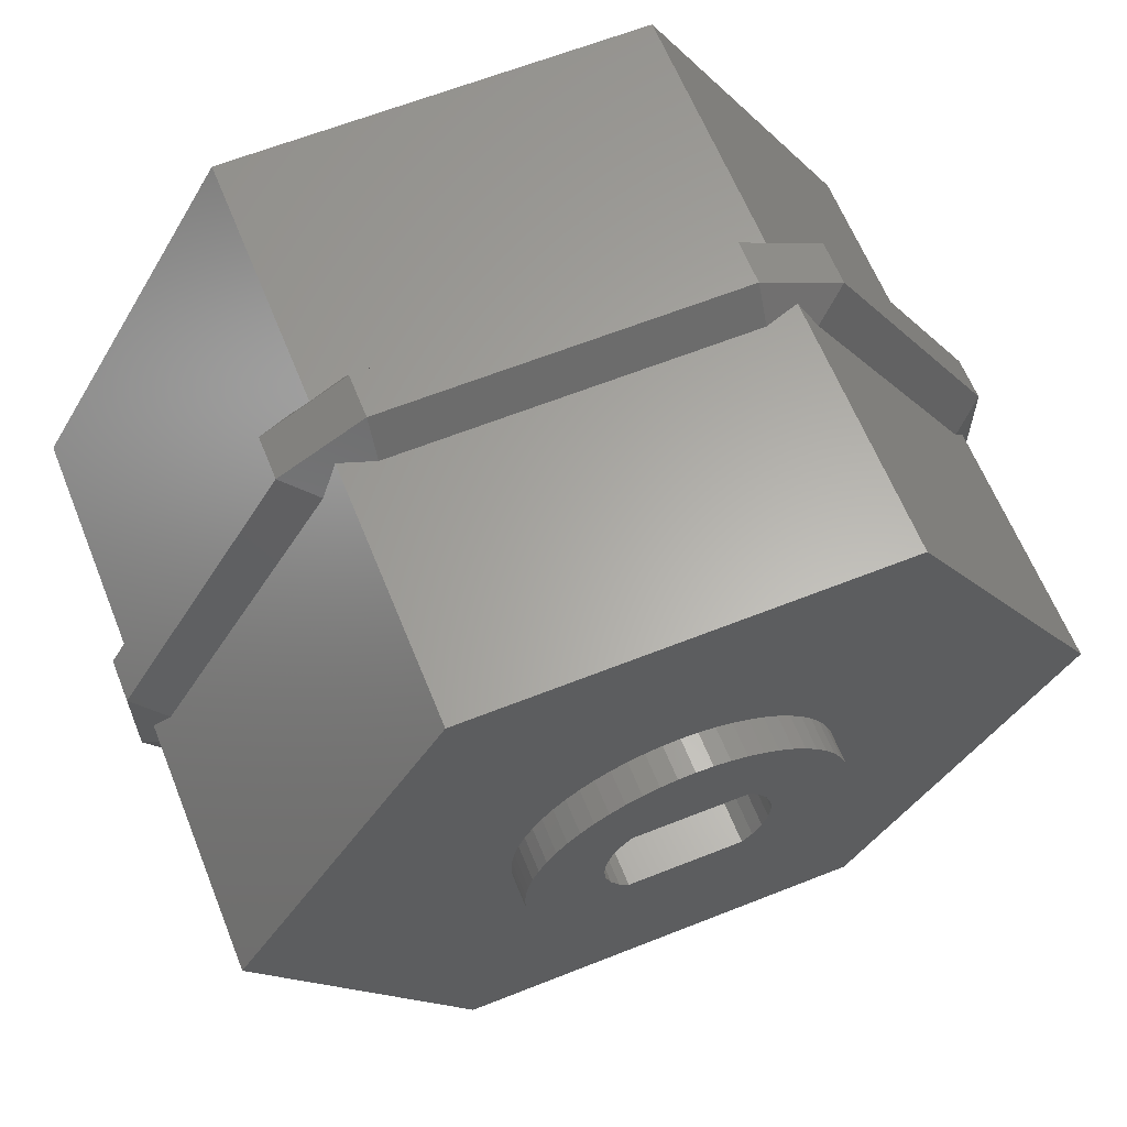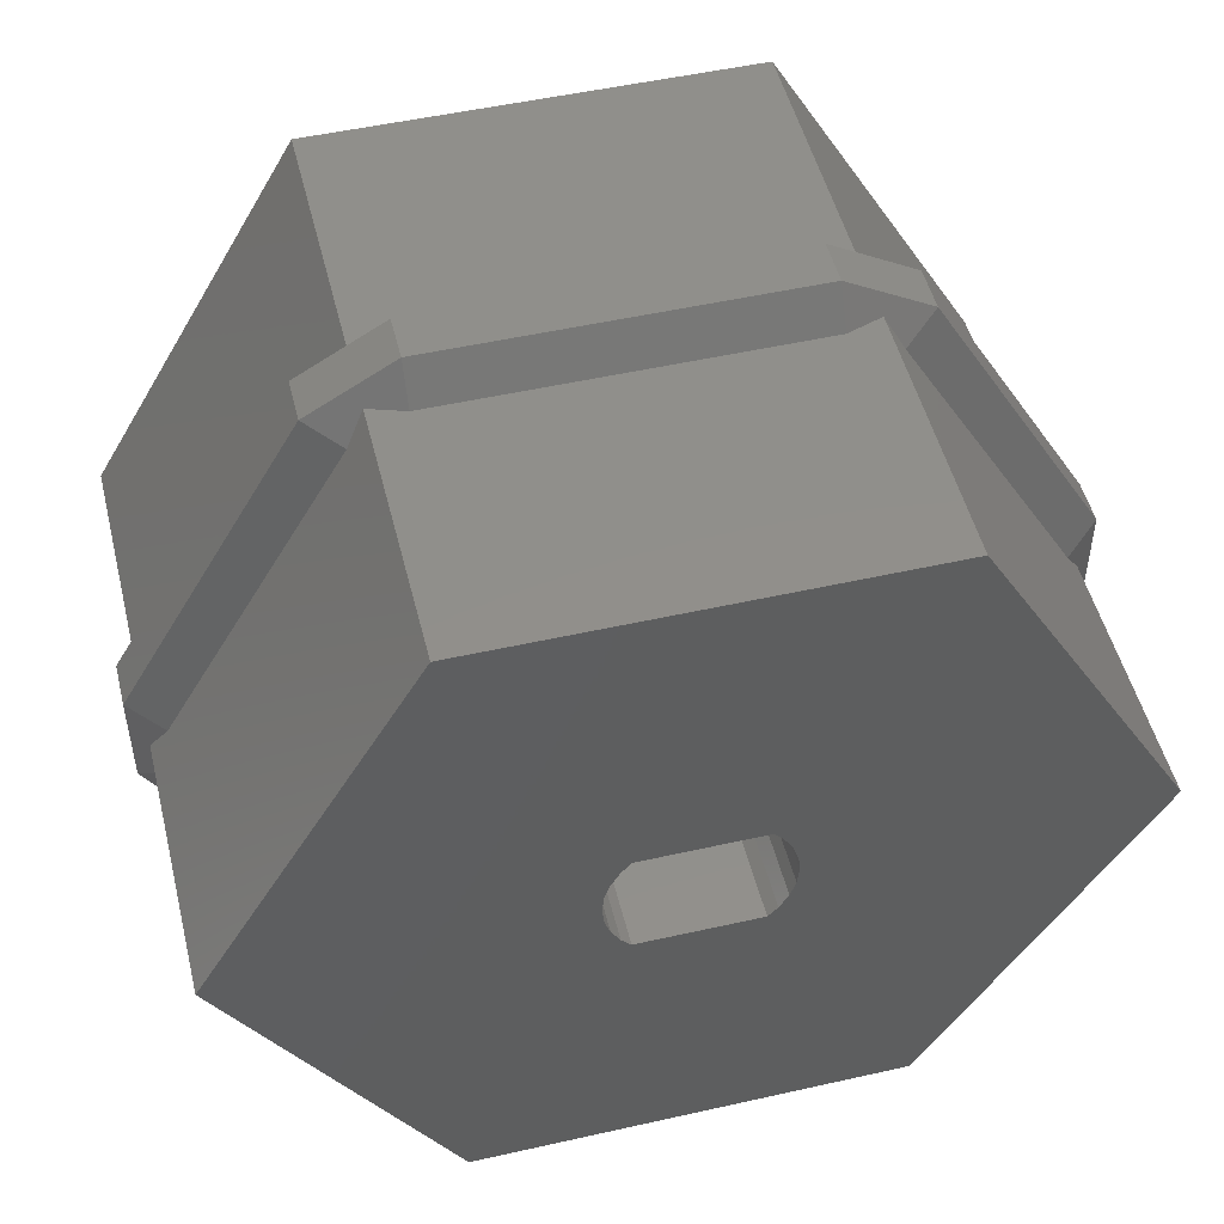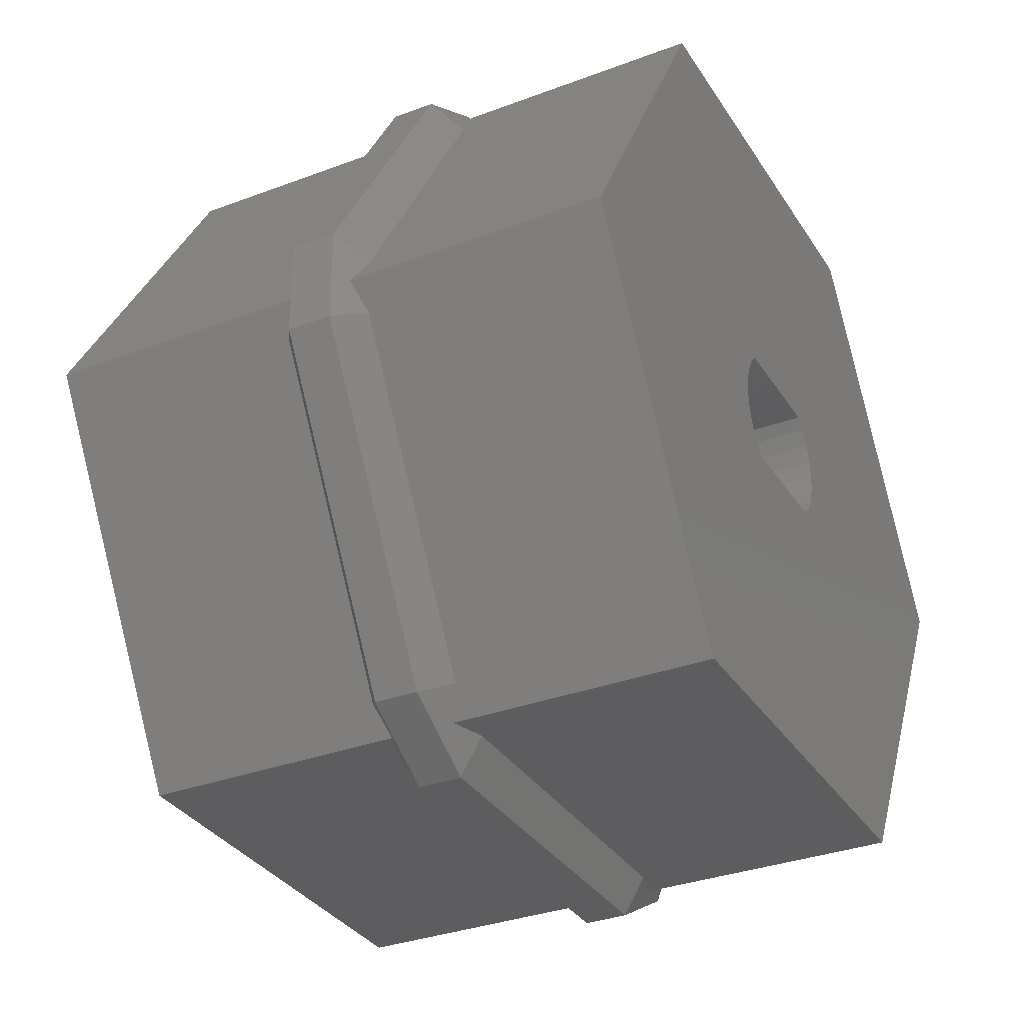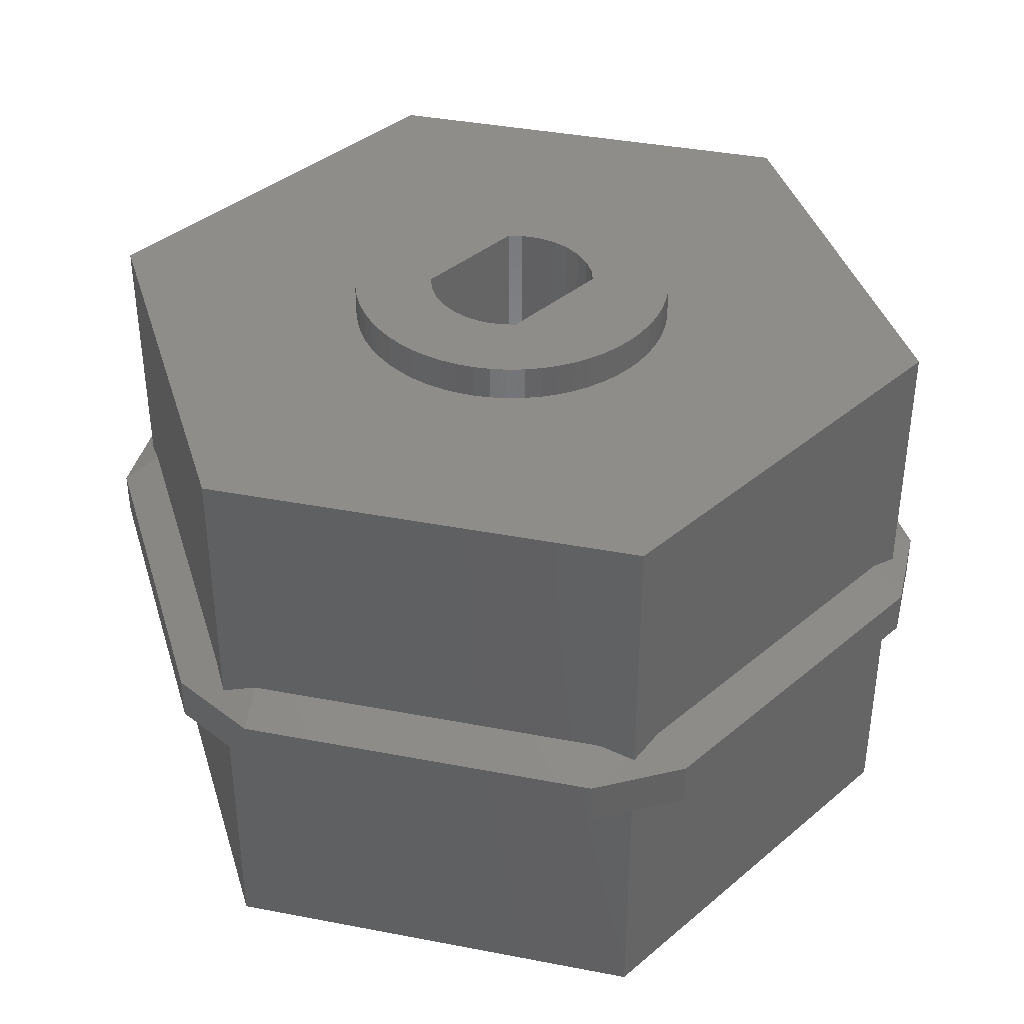
<metadata>
{"format":"stl","ext":"stl","renderer":"f3d","projection":"perspective","resolution":1024,"background":"white","views":[{"elev":63.0,"azim":-21.9,"up":"+Y"},{"elev":50.3,"azim":166.1,"up":"+Y"},{"elev":-32.9,"azim":117.5,"up":"+Y"},{"elev":38.8,"azim":133.6,"up":"+Z"}]}
</metadata>
<code>
# stl→obj: 276 verts, 552 faces
v 9.2 73.93 -1.4
v 9.95 72.64 -1.9
v 9.2 73.93 -12.7
v 13.8 65.97 -1.9
v 18.4 58 -12.7
v 17.65 59.3 -1.9
v 18.4 58 -1.4
v 9.2 73.93 12.7
v 9.95 72.64 1.9
v 9.2 73.93 1.4
v 13.8 65.97 1.9
v 18.4 58 12.7
v 17.65 59.3 1.9
v 18.4 58 1.4
v -9.2 73.93 -12.7
v -9.95 72.64 -1.9
v -9.2 73.93 -1.4
v -13.8 65.97 -1.9
v -18.4 58 -12.7
v -17.65 59.3 -1.9
v -18.4 58 -1.4
v -9.2 73.93 1.4
v -9.95 72.64 1.9
v -9.2 73.93 12.7
v -13.8 65.97 1.9
v -18.4 58 12.7
v -17.65 59.3 1.9
v -18.4 58 1.4
v 7.7 73.93 1.9
v 8.957 73.93 1.481
v -7.7 73.93 1.9
v -8.957 73.93 1.481
v 8.957 73.93 -1.481
v 7.7 73.93 -1.9
v -7.7 73.93 -1.9
v -8.957 73.93 -1.481
v 6.105 61.52 12.7
v 7.011 57.26 12.7
v 7.05 58 12.7
v 7.011 58.74 12.7
v 6.896 59.47 12.7
v 6.705 60.18 12.7
v 6.44 60.87 12.7
v 5.704 62.14 12.7
v 5.239 62.72 12.7
v 4.717 63.24 12.7
v 4.144 63.7 12.7
v 3.525 64.11 12.7
v 2.867 64.44 12.7
v 2.179 64.7 12.7
v 1.466 64.9 12.7
v 0.7369 65.01 12.7
v 0 65.05 12.7
v -0.7369 65.01 12.7
v -1.466 64.9 12.7
v -2.179 64.7 12.7
v -2.867 64.44 12.7
v -3.525 64.11 12.7
v -6.896 59.47 12.7
v -7.011 58.74 12.7
v -6.705 60.18 12.7
v -6.44 60.87 12.7
v -6.105 61.52 12.7
v -5.704 62.14 12.7
v -5.239 62.72 12.7
v -4.717 63.24 12.7
v -4.144 63.7 12.7
v 6.896 56.53 12.7
v 6.705 55.82 12.7
v 6.44 55.13 12.7
v 6.105 54.48 12.7
v 9.2 42.07 12.7
v 5.704 53.86 12.7
v 5.239 53.28 12.7
v 4.717 52.76 12.7
v 4.144 52.3 12.7
v 3.525 51.89 12.7
v 2.867 51.56 12.7
v 2.179 51.3 12.7
v 1.466 51.1 12.7
v 0.7369 50.99 12.7
v 0 50.95 12.7
v -9.2 42.07 12.7
v -0.7369 50.99 12.7
v -1.466 51.1 12.7
v -2.179 51.3 12.7
v -2.867 51.56 12.7
v -3.525 51.89 12.7
v -4.144 52.3 12.7
v -7.05 58 12.7
v -4.717 52.76 12.7
v -5.239 53.28 12.7
v -5.704 53.86 12.7
v -6.105 54.48 12.7
v -6.44 55.13 12.7
v -6.705 55.82 12.7
v -6.896 56.53 12.7
v -7.011 57.26 12.7
v 17.65 56.7 1.9
v 13.8 50.03 1.9
v 9.95 43.36 1.9
v 9.2 42.07 1.4
v 17.65 56.7 -1.9
v 13.8 50.03 -1.9
v 9.2 42.07 -12.7
v 9.95 43.36 -1.9
v 9.2 42.07 -1.4
v 3.1 56.02 -12.7
v 3.638 58.55 -12.7
v 3.696 58 -12.7
v 3.638 57.45 -12.7
v 3.615 57.23 -12.7
v 3.444 56.71 -12.7
v 3.376 56.5 -12.7
v 2.99 55.83 -12.7
v 2.843 55.66 -12.7
v 2.583 55.38 -12.7
v -2.583 55.38 -12.7
v -9.2 42.07 -12.7
v -2.843 55.66 -12.7
v -3.444 56.71 -12.7
v -3.376 56.5 -12.7
v -3.615 57.23 -12.7
v -3.638 57.45 -12.7
v -3.1 56.02 -12.7
v -2.99 55.83 -12.7
v 3.615 58.77 -12.7
v 3.444 59.29 -12.7
v 3.376 59.5 -12.7
v 3.1 59.98 -12.7
v 2.99 60.17 -12.7
v 2.843 60.34 -12.7
v 2.583 60.62 -12.7
v -2.583 60.62 -12.7
v -2.843 60.34 -12.7
v -2.99 60.17 -12.7
v -3.444 59.29 -12.7
v -3.615 58.77 -12.7
v -3.696 58 -12.7
v -3.638 58.55 -12.7
v -3.1 59.98 -12.7
v -3.376 59.5 -12.7
v -7.7 42.07 1.9
v -8.957 42.07 1.481
v -9.2 42.07 1.4
v 7.7 42.07 1.9
v 8.957 42.07 1.481
v -8.957 42.07 -1.481
v -9.2 42.07 -1.4
v -7.7 42.07 -1.9
v 7.7 42.07 -1.9
v 8.957 42.07 -1.481
v -17.65 56.7 -1.9
v -13.8 50.03 -1.9
v -9.95 43.36 -1.9
v -17.65 56.7 1.9
v -13.8 50.03 1.9
v -9.95 43.36 1.9
v 11.38 73.46 -0.95
v 19.07 60.12 -0.95
v -7.7 40.42 -0.95
v 7.7 40.42 -0.95
v 11.38 42.54 0.95
v 7.7 40.42 0.95
v 7.7 75.58 -0.95
v -7.7 75.58 0.95
v 7.7 75.58 0.95
v -7.7 75.58 -0.95
v 19.07 55.88 0.95
v 19.07 60.12 0.95
v 19.07 55.88 -0.95
v -11.38 42.54 -0.95
v -7.7 40.42 0.95
v -11.38 42.54 0.95
v 11.38 42.54 -0.95
v -11.38 73.46 0.95
v -19.07 55.88 0.95
v -19.07 55.88 -0.95
v 11.38 73.46 0.95
v -19.07 60.12 -0.95
v -11.38 73.46 -0.95
v -19.07 60.12 0.95
v 7.05 58 14.2
v 7.011 58.74 14.2
v -7.011 58.74 14.2
v -7.05 58 14.2
v -0.7369 65.01 14.2
v 0 65.05 14.2
v 0.7369 50.99 14.2
v 0 50.95 14.2
v 4.144 63.7 14.2
v 4.717 63.24 14.2
v -4.717 63.24 14.2
v -5.239 62.72 14.2
v -3.525 64.11 14.2
v -2.867 64.44 14.2
v 5.704 53.86 14.2
v 6.105 54.48 14.2
v 6.44 60.87 14.2
v 6.105 61.52 14.2
v 2.179 64.7 14.2
v 2.867 64.44 14.2
v 3.525 64.11 14.2
v -6.105 61.52 14.2
v -6.44 60.87 14.2
v -5.704 62.14 14.2
v 3.651 58 14.2
v 3.571 58.76 14.2
v 6.896 59.47 14.2
v 7.011 57.26 14.2
v 6.705 60.18 14.2
v 3.63 57.8 14.2
v 3.336 59.49 14.2
v 3.571 57.24 14.2
v 6.896 56.53 14.2
v 2.954 60.15 14.2
v 5.704 62.14 14.2
v 6.705 55.82 14.2
v 5.239 62.72 14.2
v 3.508 57.05 14.2
v 2.523 60.62 14.2
v 3.336 56.51 14.2
v 6.44 55.13 14.2
v 3.63 58.2 14.2
v 3.508 58.95 14.2
v 3.234 59.66 14.2
v 2.58 60.56 14.2
v 1.466 64.9 14.2
v 0.7369 65.01 14.2
v -2.523 60.62 14.2
v -1.466 64.9 14.2
v -2.179 64.7 14.2
v -4.144 63.7 14.2
v -2.58 60.56 14.2
v -2.954 60.15 14.2
v -3.234 59.66 14.2
v -3.336 59.49 14.2
v 3.234 56.34 14.2
v 2.954 55.85 14.2
v 5.239 53.28 14.2
v 2.58 55.44 14.2
v 2.523 55.38 14.2
v 4.717 52.76 14.2
v 4.144 52.3 14.2
v 3.525 51.89 14.2
v 2.867 51.56 14.2
v 2.179 51.3 14.2
v 1.466 51.1 14.2
v -2.523 55.38 14.2
v -0.7369 50.99 14.2
v -1.466 51.1 14.2
v -2.179 51.3 14.2
v -5.239 53.28 14.2
v -2.58 55.44 14.2
v -2.867 51.56 14.2
v -2.954 55.85 14.2
v -6.105 54.48 14.2
v -3.234 56.34 14.2
v -3.336 56.51 14.2
v -6.705 55.82 14.2
v -3.508 57.05 14.2
v -3.525 51.89 14.2
v -3.571 57.24 14.2
v -7.011 57.26 14.2
v -3.63 57.8 14.2
v -3.651 58 14.2
v -4.144 52.3 14.2
v -6.705 60.18 14.2
v -4.717 52.76 14.2
v -3.508 58.95 14.2
v -3.571 58.76 14.2
v -5.704 53.86 14.2
v -6.896 59.47 14.2
v -6.44 55.13 14.2
v -3.63 58.2 14.2
v -6.896 56.53 14.2
f 1 2 3
f 4 3 2
f 5 4 6
f 5 6 7
f 4 5 3
f 8 9 10
f 8 11 9
f 12 11 8
f 11 12 13
f 13 12 14
f 15 16 17
f 15 18 16
f 19 18 15
f 18 19 20
f 20 19 21
f 22 23 24
f 25 24 23
f 26 25 27
f 26 27 28
f 25 26 24
f 8 29 24
f 8 30 29
f 30 8 10
f 31 24 29
f 32 24 31
f 24 32 22
f 3 33 1
f 34 3 35
f 33 3 34
f 15 36 35
f 15 35 3
f 36 15 17
f 37 12 8
f 38 12 39
f 12 40 39
f 12 41 40
f 12 42 41
f 12 43 42
f 12 37 43
f 8 44 37
f 8 45 44
f 8 46 45
f 8 47 46
f 8 48 47
f 8 49 48
f 8 50 49
f 8 51 50
f 8 52 51
f 8 53 52
f 24 53 8
f 53 24 54
f 54 24 55
f 55 24 56
f 56 24 57
f 57 24 58
f 59 26 60
f 61 26 59
f 62 26 61
f 63 26 62
f 26 63 24
f 64 24 63
f 65 24 64
f 66 24 65
f 67 24 66
f 58 24 67
f 68 12 38
f 69 12 68
f 70 12 69
f 71 12 70
f 12 71 72
f 73 72 71
f 74 72 73
f 75 72 74
f 76 72 75
f 77 72 76
f 78 72 77
f 79 72 78
f 80 72 79
f 81 72 80
f 82 72 81
f 83 82 84
f 83 84 85
f 83 85 86
f 83 86 87
f 83 87 88
f 83 88 89
f 60 26 90
f 82 83 72
f 91 83 89
f 92 83 91
f 93 83 92
f 94 83 93
f 26 94 95
f 26 95 96
f 26 96 97
f 26 97 98
f 90 26 98
f 94 26 83
f 12 99 14
f 12 100 99
f 72 100 12
f 100 72 101
f 102 101 72
f 103 5 7
f 104 5 103
f 105 104 106
f 105 106 107
f 104 105 5
f 108 5 105
f 109 5 110
f 5 111 110
f 5 112 111
f 5 113 112
f 5 114 113
f 5 108 114
f 105 115 108
f 105 116 115
f 105 117 116
f 105 118 117
f 119 118 105
f 118 119 120
f 19 121 122
f 123 19 124
f 121 19 123
f 125 19 122
f 19 125 119
f 126 119 125
f 120 119 126
f 127 5 109
f 128 5 127
f 129 5 128
f 130 5 129
f 5 130 3
f 131 3 130
f 132 3 131
f 133 3 132
f 134 3 133
f 15 134 135
f 15 135 136
f 19 137 138
f 124 19 139
f 139 19 140
f 140 19 138
f 134 15 3
f 141 15 136
f 19 141 142
f 137 19 142
f 141 19 15
f 83 143 72
f 83 144 143
f 144 83 145
f 146 72 143
f 147 72 146
f 72 147 102
f 119 148 149
f 150 119 151
f 148 119 150
f 105 152 151
f 105 151 119
f 152 105 107
f 19 153 21
f 19 154 153
f 119 154 19
f 154 119 155
f 149 155 119
f 156 26 28
f 157 26 156
f 83 157 158
f 83 158 145
f 157 83 26
f 6 159 160
f 4 159 6
f 159 4 2
f 161 151 162
f 151 161 150
f 102 163 101
f 102 164 163
f 164 102 147
f 33 34 165
f 165 166 167
f 166 165 168
f 169 160 170
f 160 169 171
f 172 173 174
f 173 172 161
f 146 164 147
f 163 171 169
f 171 163 175
f 175 106 171
f 157 174 158
f 174 157 156
f 175 107 106
f 107 162 152
f 162 107 175
f 162 163 164
f 163 162 175
f 161 149 148
f 149 172 155
f 172 149 161
f 166 22 32
f 22 176 23
f 176 22 166
f 172 177 178
f 177 172 174
f 156 177 174
f 170 159 179
f 159 170 160
f 170 179 13
f 169 101 163
f 100 169 99
f 169 100 101
f 152 162 151
f 171 104 103
f 104 171 106
f 161 164 173
f 164 161 162
f 143 144 173
f 161 148 150
f 159 167 179
f 167 159 165
f 1 159 2
f 1 165 159
f 165 1 33
f 167 29 30
f 176 25 23
f 25 176 27
f 20 180 181
f 170 14 169
f 14 170 13
f 169 14 99
f 171 7 160
f 7 171 103
f 160 7 6
f 35 36 168
f 35 165 34
f 165 35 168
f 180 176 181
f 176 180 182
f 178 182 180
f 182 178 177
f 27 182 28
f 28 177 156
f 177 28 182
f 145 173 144
f 145 174 173
f 174 145 158
f 18 181 16
f 181 18 20
f 179 11 13
f 11 179 9
f 179 10 9
f 10 167 30
f 167 10 179
f 172 178 153
f 153 178 21
f 21 180 20
f 180 21 178
f 176 182 27
f 143 164 146
f 164 143 173
f 168 176 166
f 176 168 181
f 17 168 36
f 17 181 168
f 181 17 16
f 166 29 167
f 29 166 31
f 172 154 155
f 154 172 153
f 166 32 31
f 183 40 184
f 40 183 39
f 90 185 60
f 185 90 186
f 53 187 188
f 187 53 54
f 82 189 190
f 189 82 81
f 46 191 192
f 191 46 47
f 65 193 66
f 193 65 194
f 57 195 196
f 195 57 58
f 197 71 198
f 71 197 73
f 199 37 200
f 37 199 43
f 49 201 202
f 201 49 50
f 47 203 191
f 203 47 48
f 62 204 63
f 204 62 205
f 63 206 64
f 206 63 204
f 207 183 184
f 208 184 209
f 183 207 210
f 208 209 211
f 212 210 207
f 213 211 199
f 214 210 212
f 213 199 200
f 210 214 215
f 216 200 217
f 215 214 218
f 216 217 219
f 220 218 214
f 221 219 192
f 222 218 220
f 221 192 191
f 218 222 223
f 223 222 198
f 184 224 207
f 184 208 224
f 221 191 203
f 211 225 208
f 211 213 225
f 200 226 213
f 200 216 226
f 221 203 202
f 219 227 216
f 219 221 227
f 201 221 202
f 228 221 201
f 229 221 228
f 188 221 229
f 230 188 187
f 230 187 231
f 230 231 232
f 188 230 221
f 196 230 232
f 195 230 196
f 233 230 195
f 193 230 233
f 194 230 193
f 230 194 234
f 234 194 235
f 206 235 194
f 204 235 206
f 235 204 236
f 236 204 237
f 238 198 222
f 239 198 238
f 198 239 197
f 197 239 240
f 241 240 239
f 242 240 241
f 240 242 243
f 243 242 244
f 244 242 245
f 245 242 246
f 242 247 246
f 242 248 247
f 242 189 248
f 242 190 189
f 249 190 242
f 190 249 250
f 250 249 251
f 251 249 252
f 253 249 254
f 249 255 252
f 253 254 256
f 257 256 258
f 257 258 259
f 260 259 261
f 249 262 255
f 260 261 263
f 264 263 265
f 264 265 266
f 205 237 204
f 249 267 262
f 268 237 205
f 249 269 267
f 237 268 270
f 249 253 269
f 270 268 271
f 256 272 253
f 273 271 268
f 256 257 272
f 185 271 273
f 259 274 257
f 271 185 275
f 259 260 274
f 275 185 266
f 263 276 260
f 186 266 185
f 263 264 276
f 266 186 264
f 58 233 195
f 233 58 67
f 55 232 231
f 232 55 56
f 95 260 96
f 260 95 274
f 79 246 247
f 246 79 78
f 209 42 211
f 42 209 41
f 184 41 209
f 41 184 40
f 211 43 199
f 43 211 42
f 217 45 219
f 45 217 44
f 219 46 192
f 46 219 45
f 200 44 217
f 44 200 37
f 51 229 228
f 229 51 52
f 50 228 201
f 228 50 51
f 52 188 229
f 188 52 53
f 61 205 62
f 205 61 268
f 60 273 59
f 273 60 185
f 56 196 232
f 196 56 57
f 54 231 187
f 231 54 55
f 210 39 183
f 39 210 38
f 87 252 255
f 252 87 86
f 98 186 90
f 186 98 264
f 78 245 246
f 245 78 77
f 48 202 203
f 202 48 49
f 64 194 65
f 194 64 206
f 59 268 61
f 268 59 273
f 67 193 233
f 193 67 66
f 223 69 218
f 69 223 70
f 218 68 215
f 68 218 69
f 77 244 245
f 244 77 76
f 198 70 223
f 70 198 71
f 85 250 251
f 250 85 84
f 81 248 189
f 248 81 80
f 215 38 210
f 38 215 68
f 243 74 240
f 74 243 75
f 240 73 197
f 73 240 74
f 76 243 244
f 243 76 75
f 84 190 250
f 190 84 82
f 91 253 92
f 253 91 269
f 94 274 95
f 274 94 257
f 96 276 97
f 276 96 260
f 97 264 98
f 264 97 276
f 80 247 248
f 247 80 79
f 86 251 252
f 251 86 85
f 91 267 269
f 267 91 89
f 93 257 94
f 257 93 272
f 92 272 93
f 272 92 253
f 88 255 262
f 255 88 87
f 89 262 267
f 262 89 88
f 110 224 109
f 224 110 207
f 263 124 265
f 124 263 123
f 271 140 138
f 140 271 275
f 133 227 221
f 227 133 132
f 128 213 129
f 213 128 225
f 131 227 132
f 227 131 216
f 129 226 130
f 226 129 213
f 109 208 127
f 208 109 224
f 110 212 207
f 212 110 111
f 112 220 214
f 220 112 113
f 111 214 212
f 214 111 112
f 139 275 266
f 275 139 140
f 130 216 131
f 216 130 226
f 127 225 128
f 225 127 208
f 249 120 254
f 120 249 118
f 116 239 115
f 239 116 241
f 117 241 116
f 241 117 242
f 113 222 220
f 222 113 114
f 265 139 266
f 139 265 124
f 261 123 263
f 123 261 121
f 256 120 126
f 120 256 254
f 234 134 230
f 134 234 135
f 234 136 135
f 136 234 235
f 235 141 136
f 141 235 236
f 270 138 137
f 138 270 271
f 108 239 238
f 239 108 115
f 114 238 222
f 238 114 108
f 259 121 261
f 121 259 122
f 258 122 259
f 122 258 125
f 236 142 141
f 142 236 237
f 237 137 142
f 137 237 270
f 256 125 258
f 125 256 126
f 134 221 230
f 221 134 133
f 117 249 242
f 249 117 118

</code>
